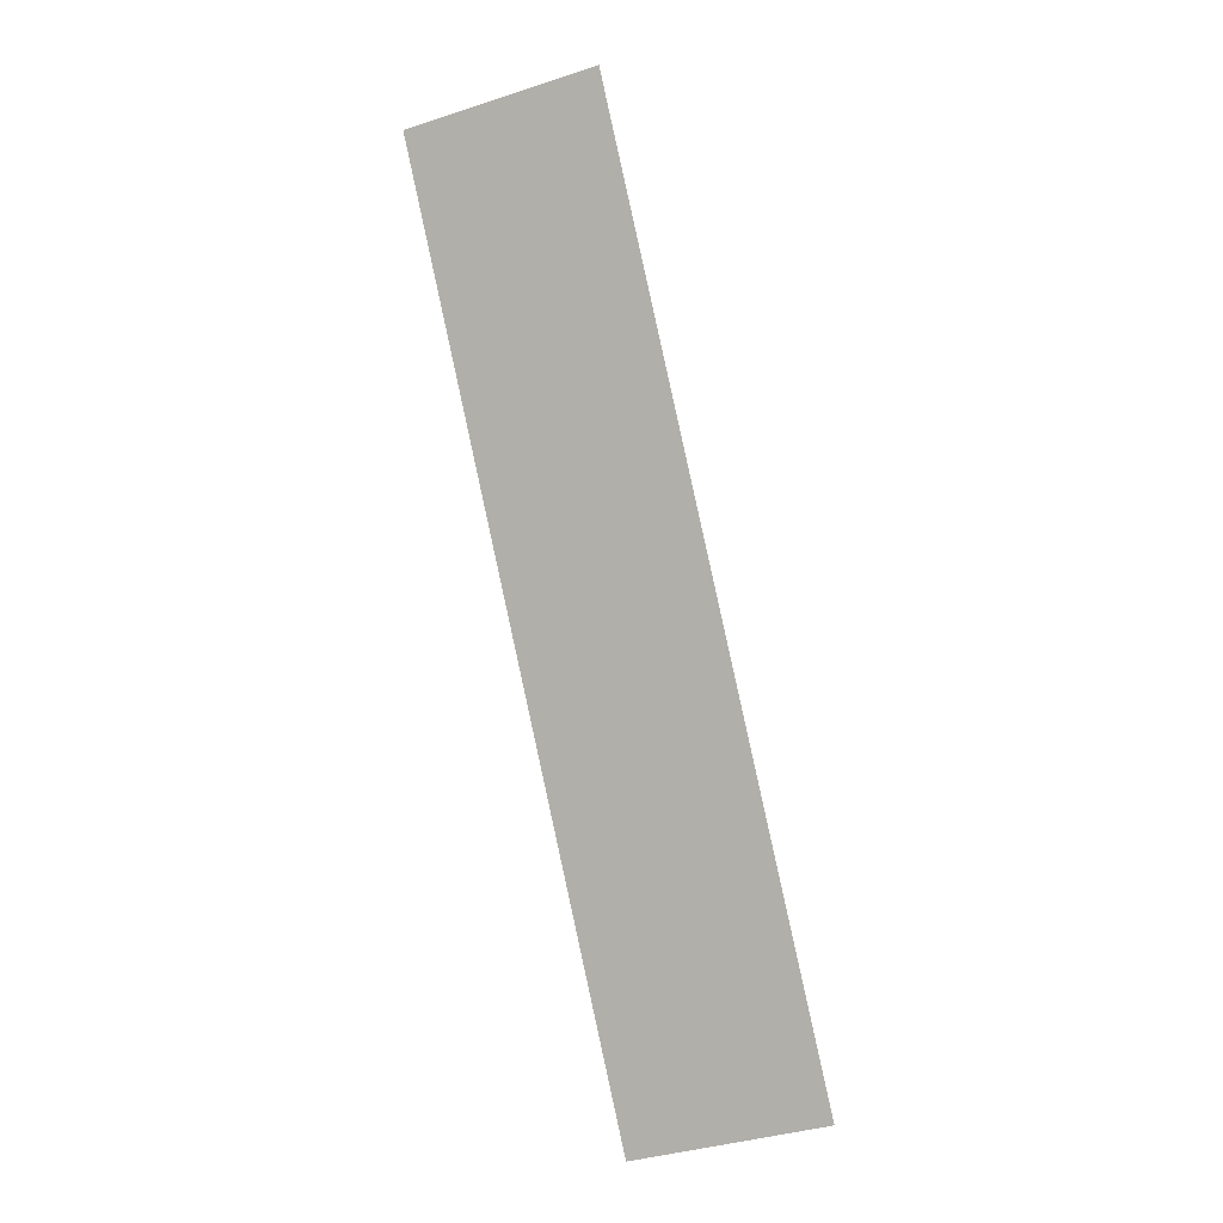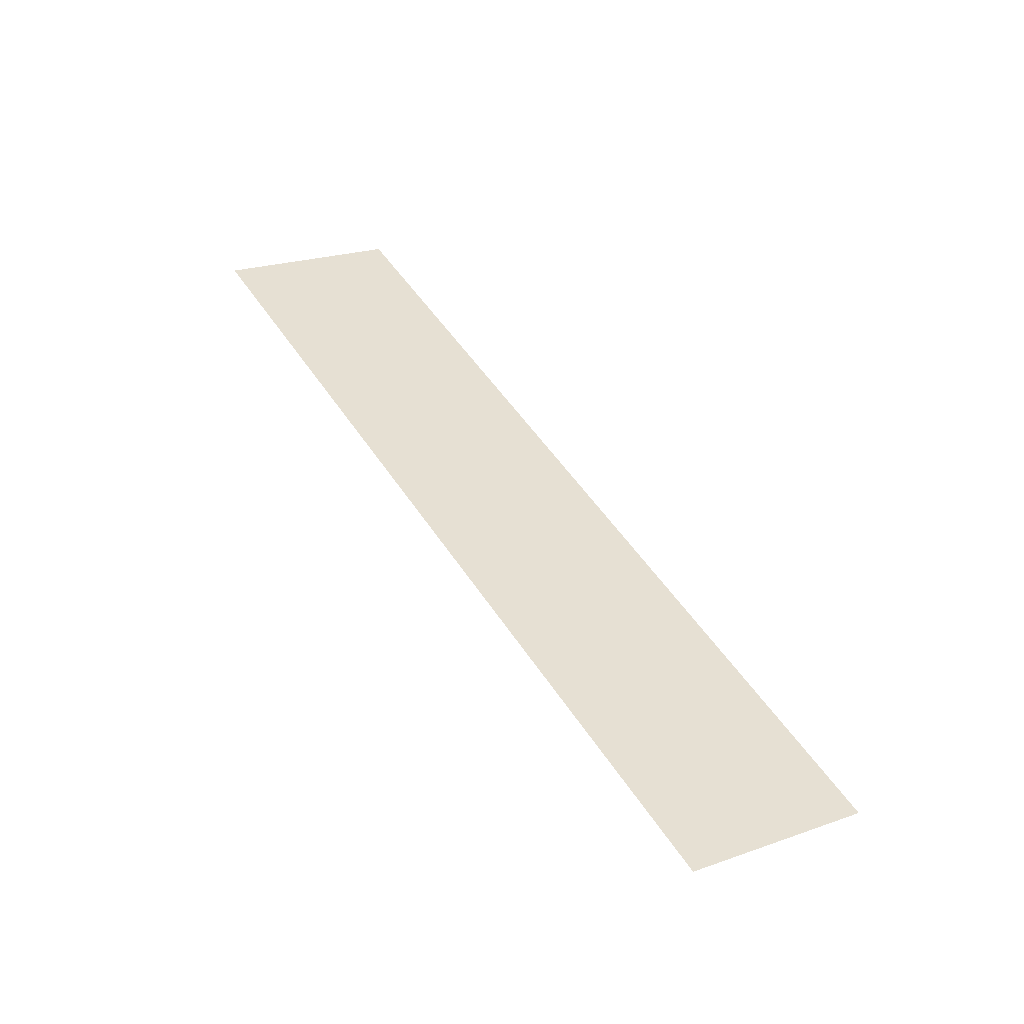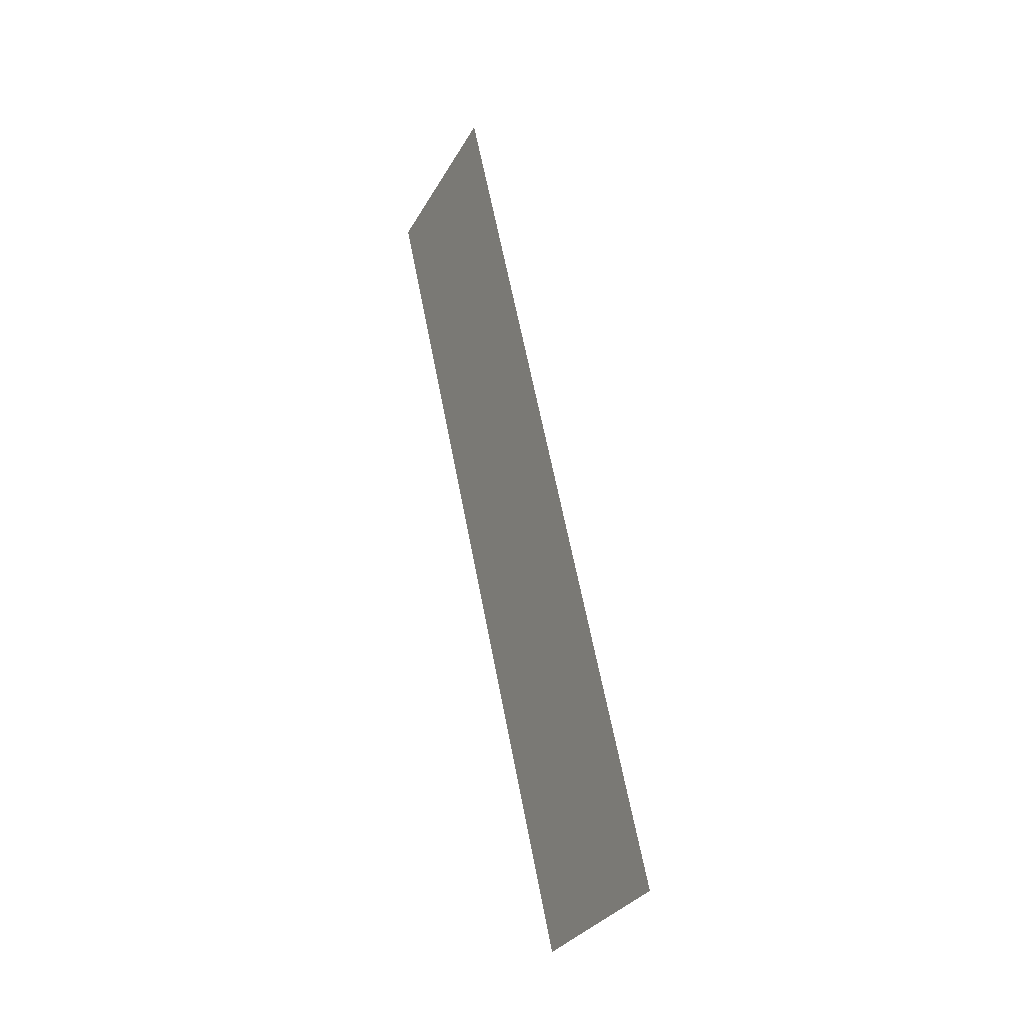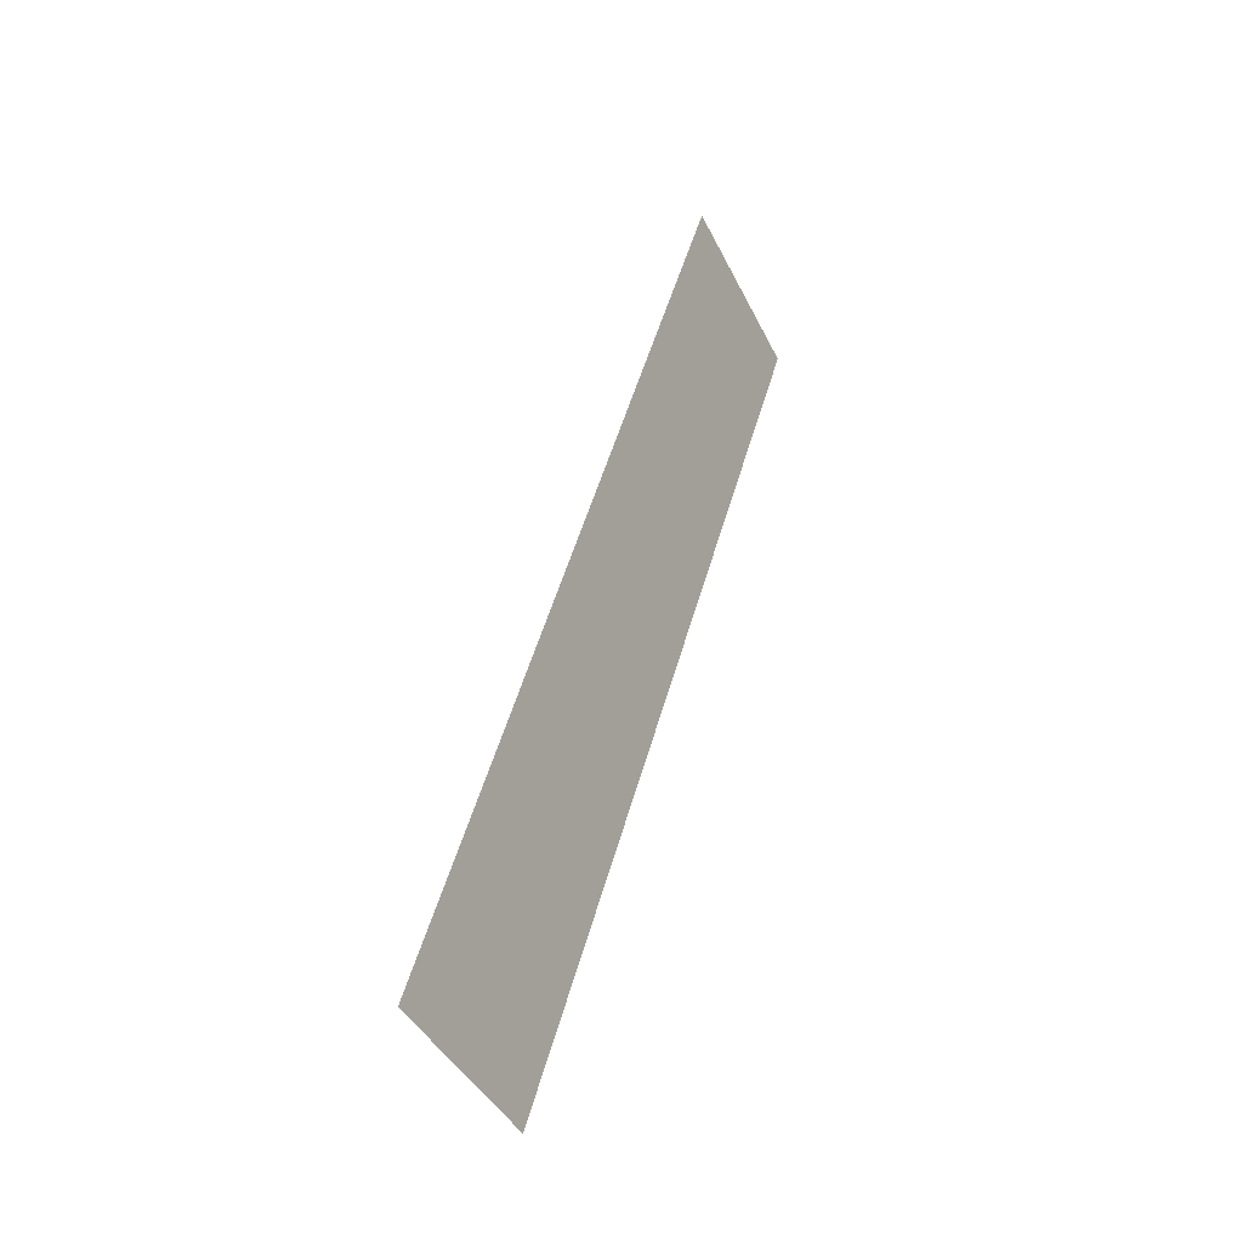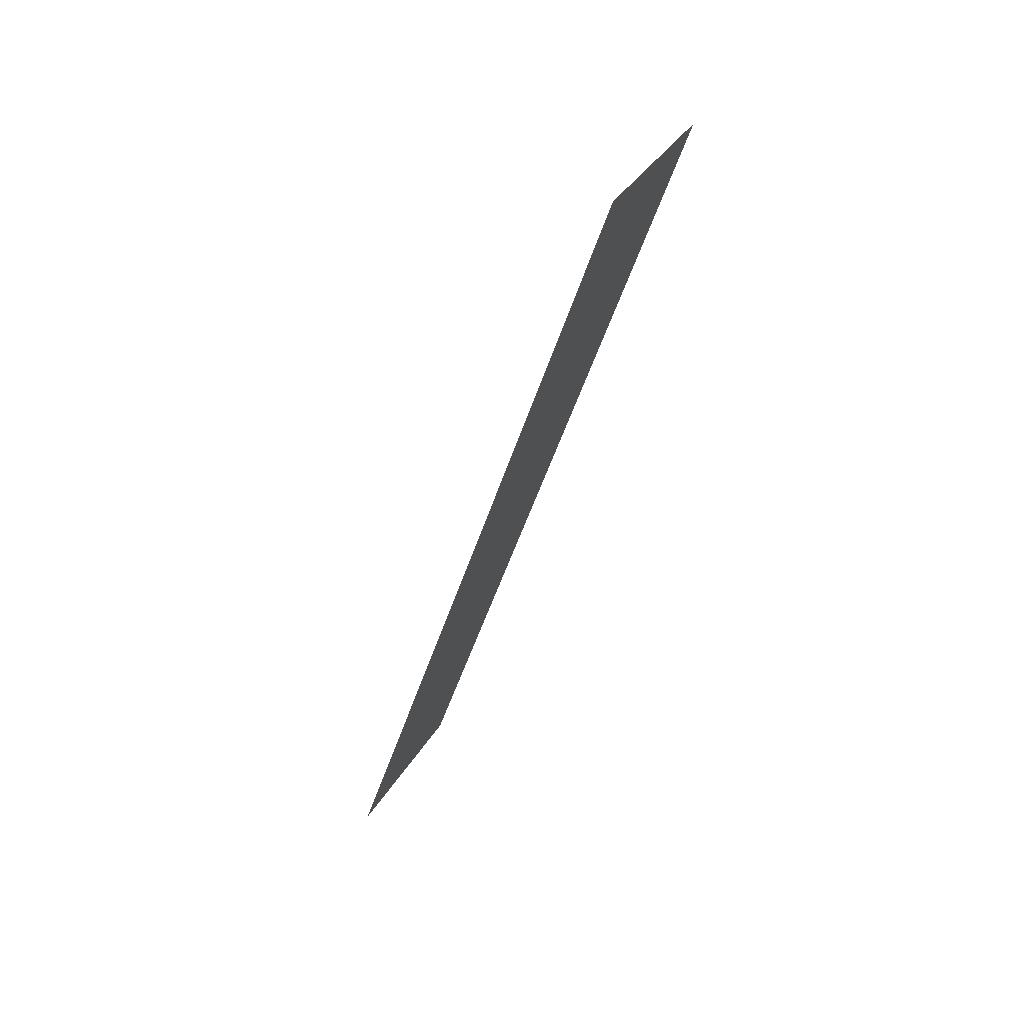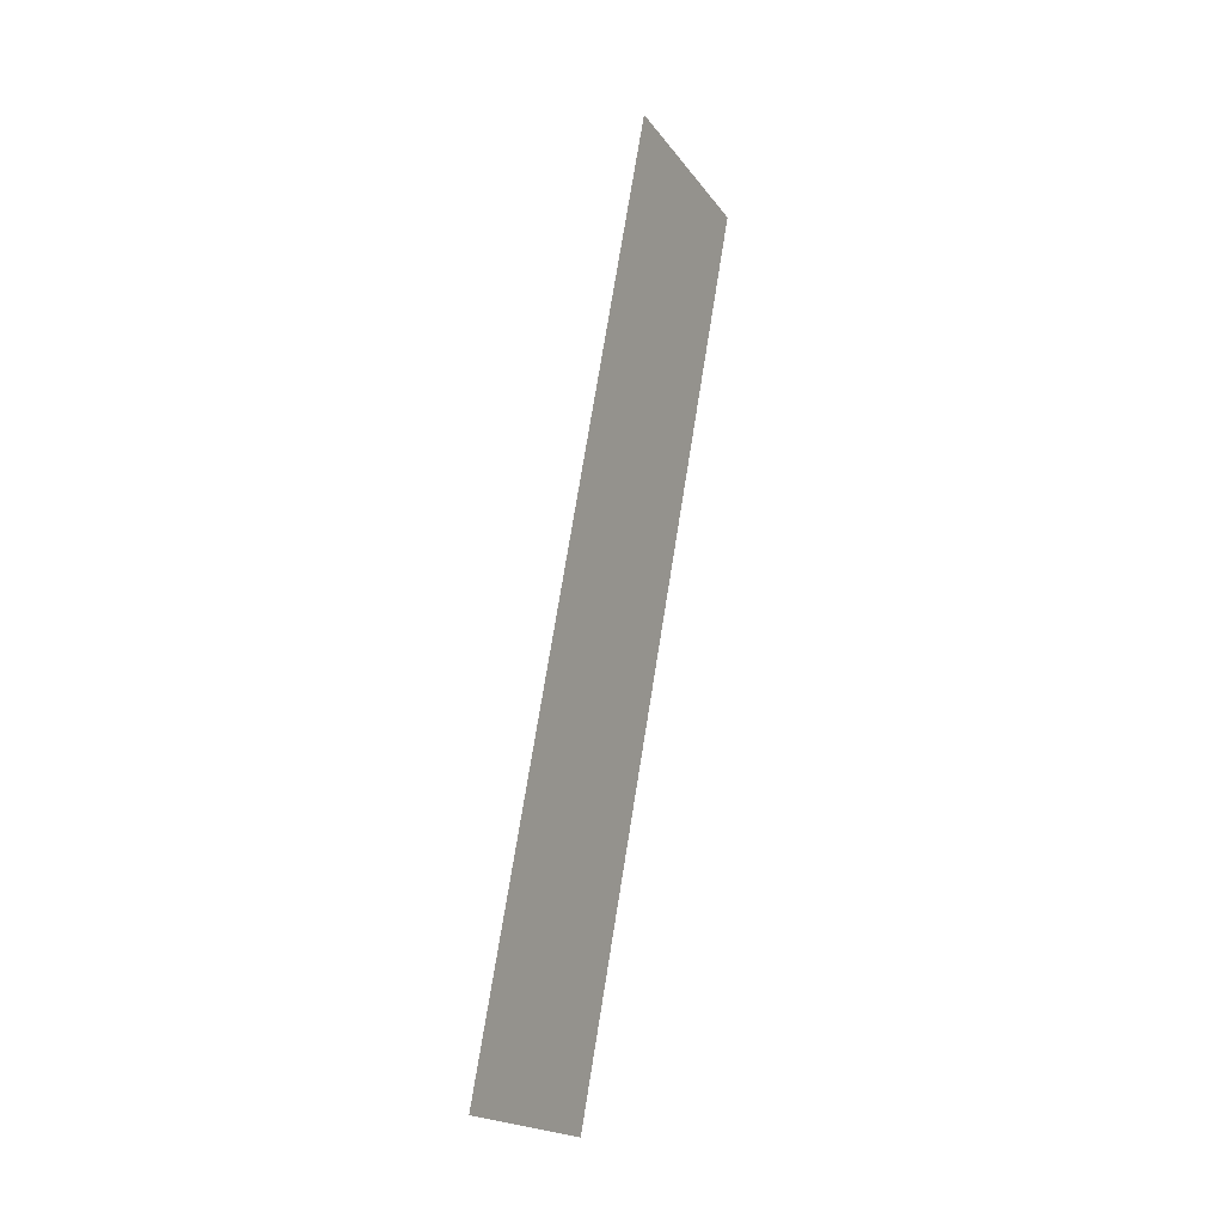
<metadata>
{"format":"obj","ext":"obj","renderer":"f3d","projection":"perspective","resolution":1024,"background":"white","views":[{"elev":67.7,"azim":-103.0,"up":"+Z"},{"elev":69.4,"azim":57.2,"up":"+Z"},{"elev":61.9,"azim":61.0,"up":"+Y"},{"elev":50.7,"azim":-92.9,"up":"+Y"},{"elev":-47.3,"azim":54.9,"up":"+Y"},{"elev":72.9,"azim":-99.2,"up":"+Y"}]}
</metadata>
<code>
g ENV_S05_FB_Drain_Lower_MO
v 11.54 3.109 -44.71
v 11.65 3.975 -45.14
v 16.08 3.975 -43.68
v 15.93 3.109 -43.26
g ENV_S05_FB_Drain_Lower_MO_0
f 3 2 1
f 4 3 1

</code>
